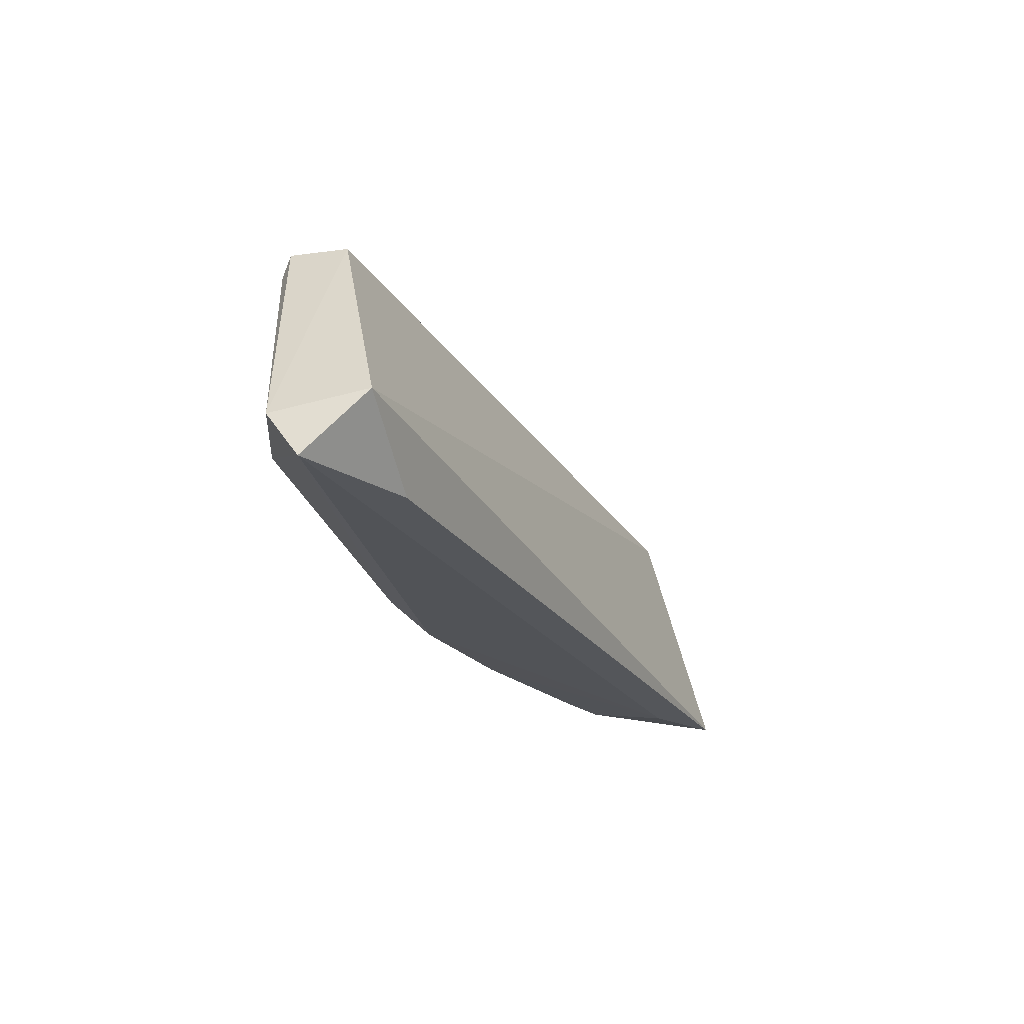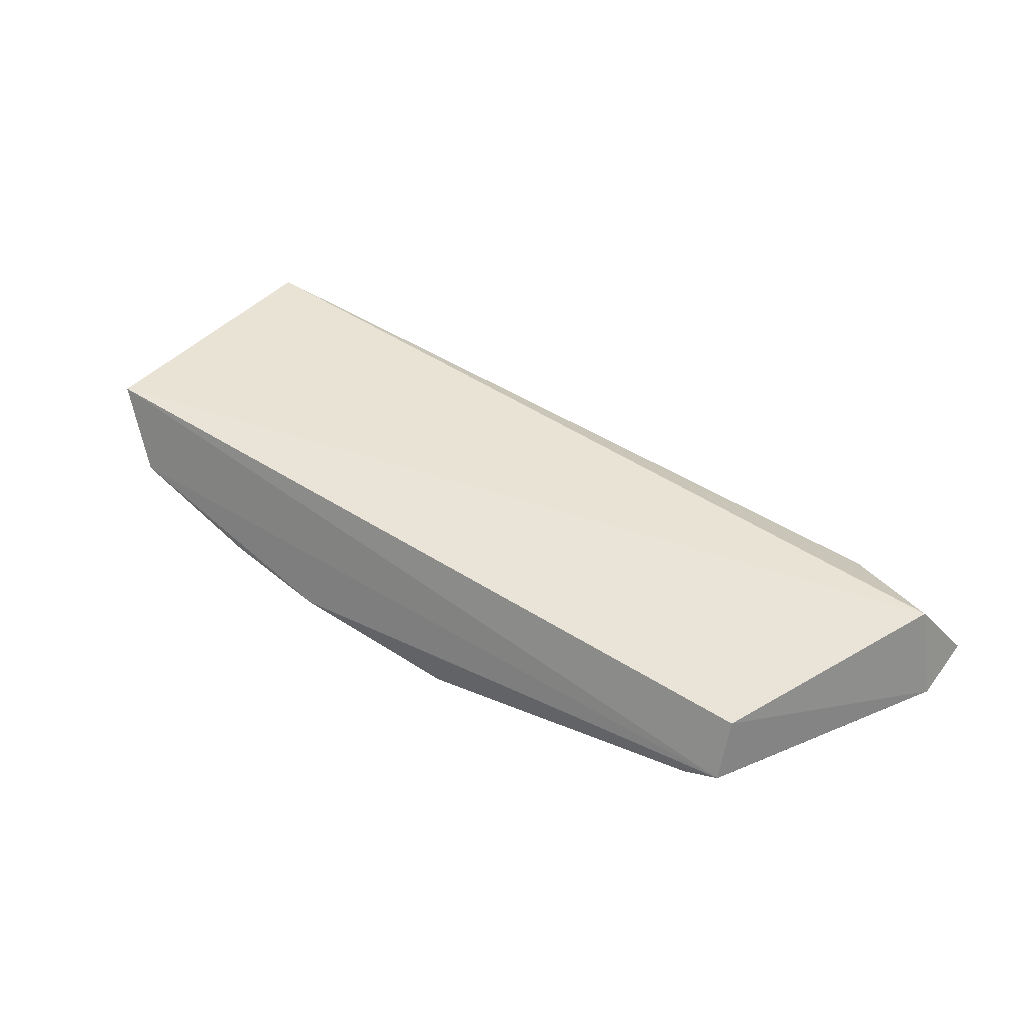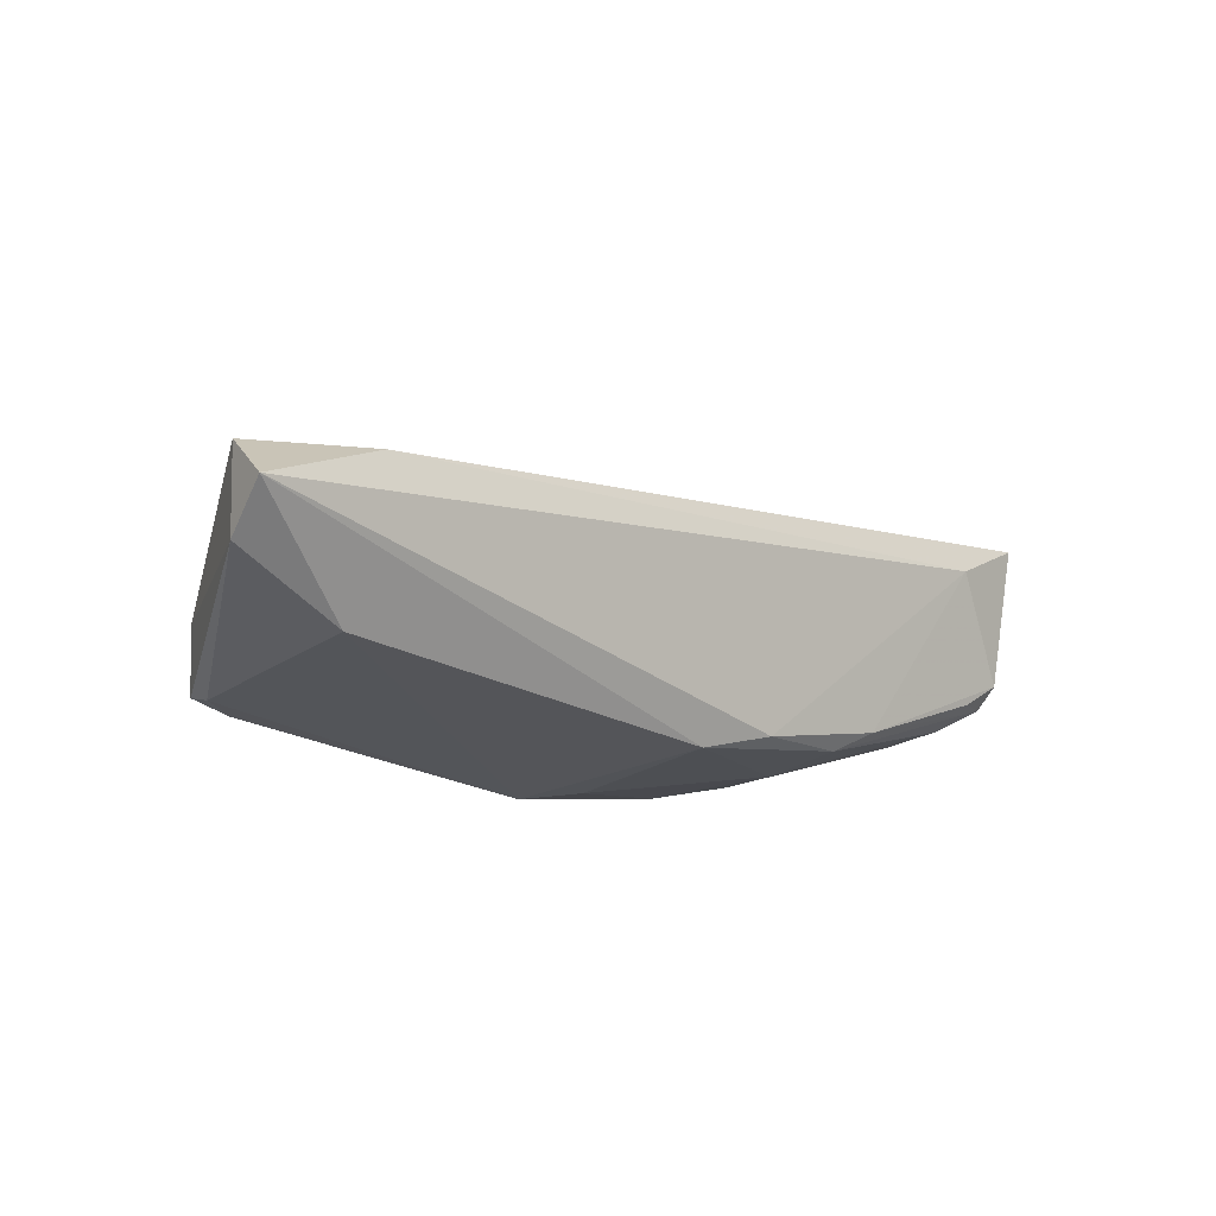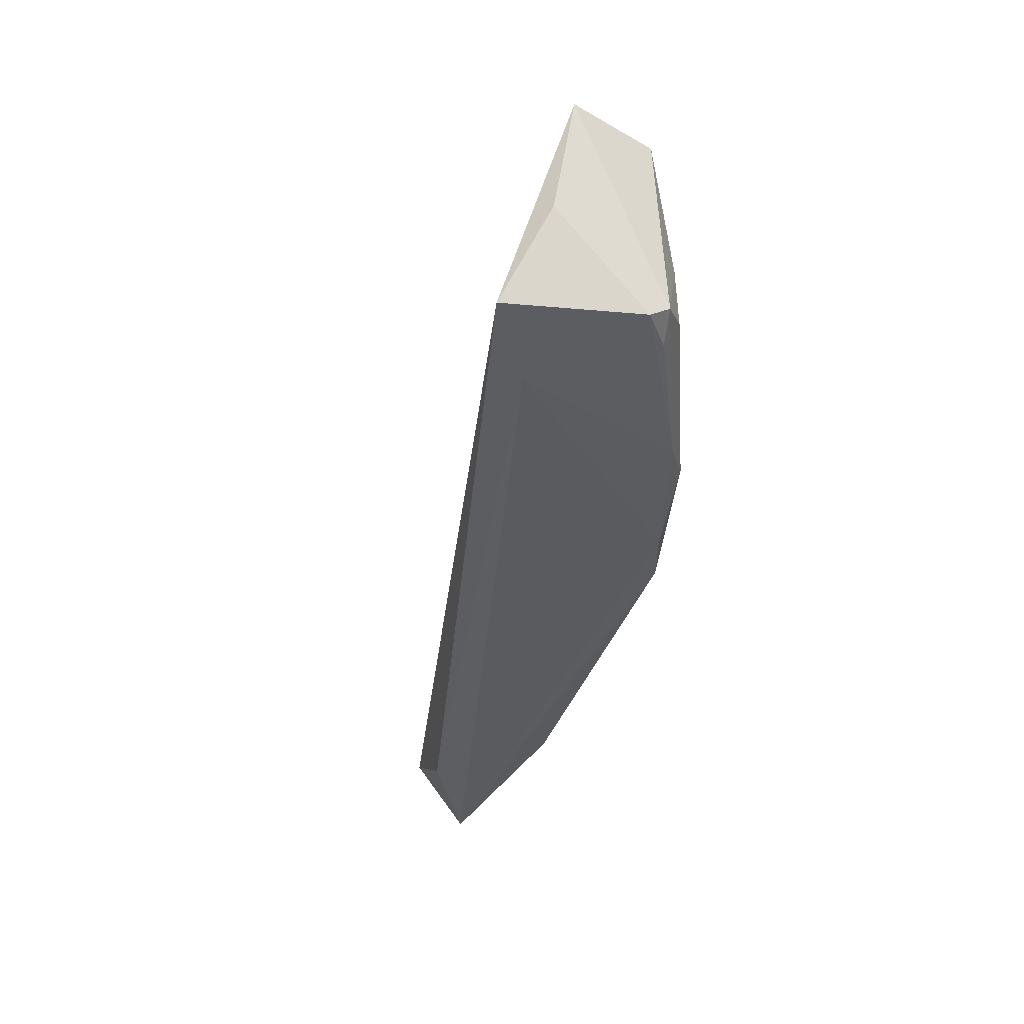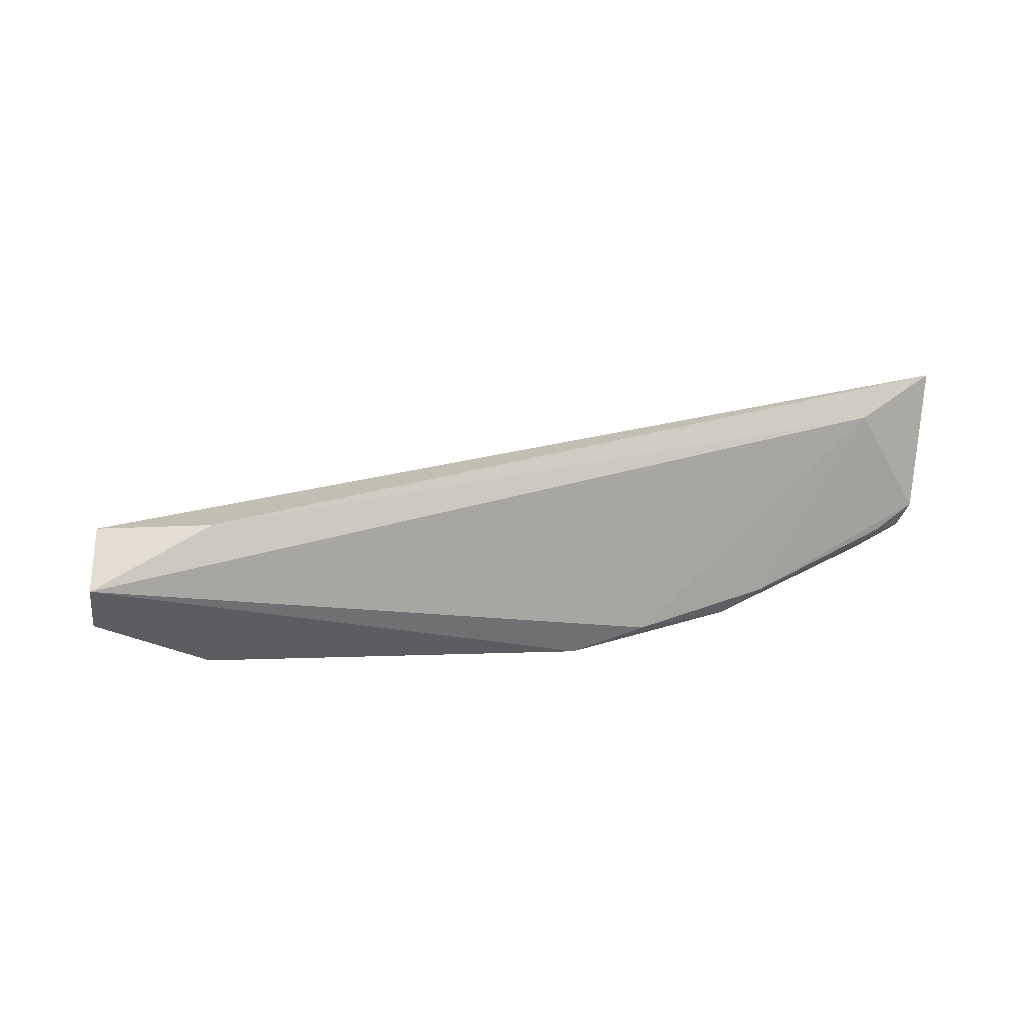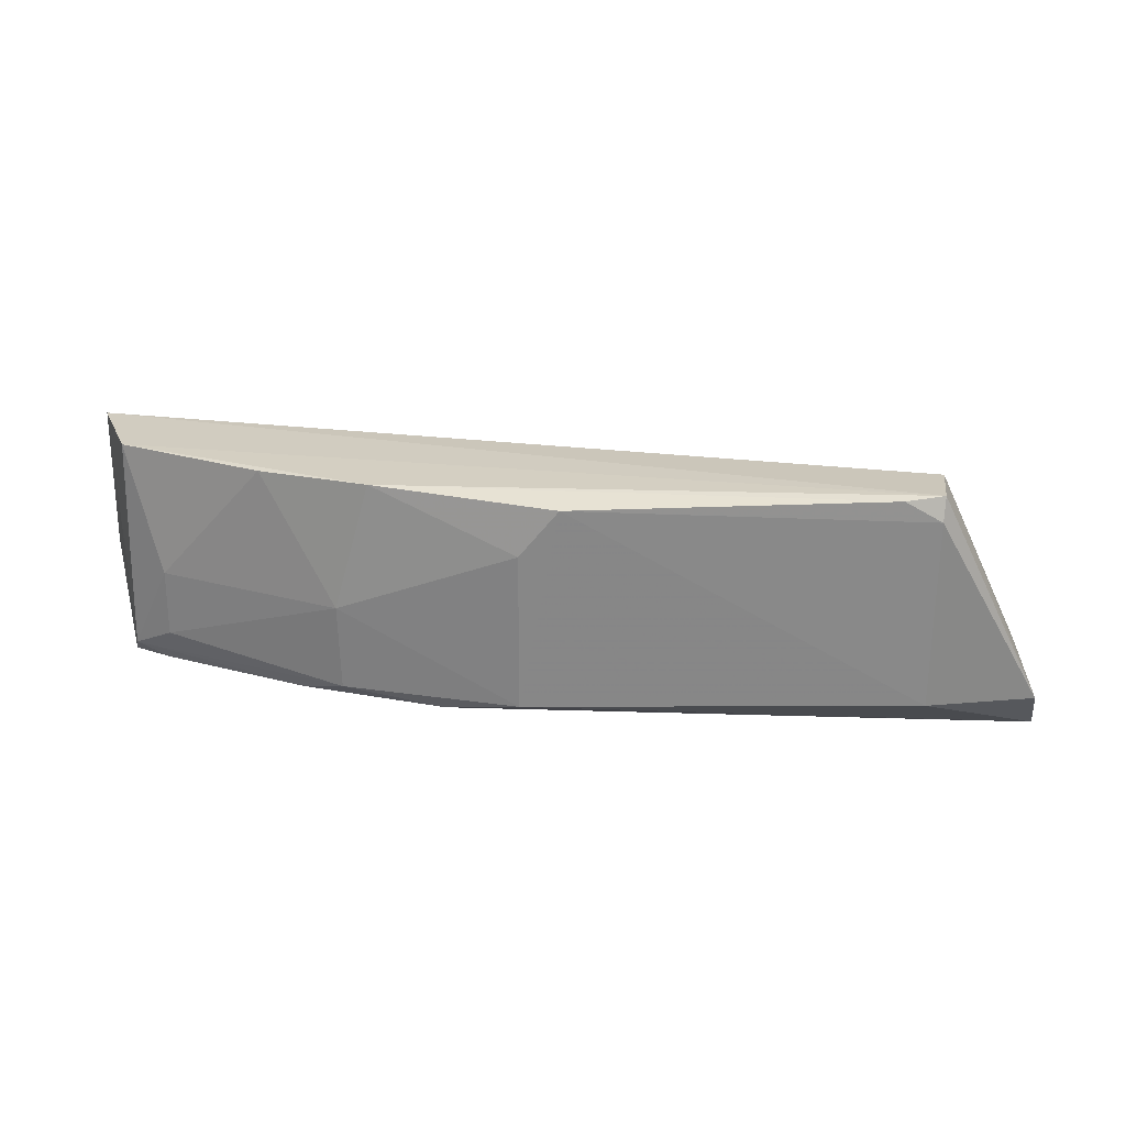
<metadata>
{"format":"obj","ext":"obj","renderer":"f3d","projection":"perspective","resolution":1024,"background":"white","views":[{"elev":-23.6,"azim":103.0,"up":"+Z"},{"elev":23.8,"azim":36.2,"up":"+Y"},{"elev":-24.2,"azim":138.0,"up":"+Y"},{"elev":-37.2,"azim":-107.4,"up":"+Z"},{"elev":-0.7,"azim":160.8,"up":"+Y"},{"elev":26.8,"azim":-0.2,"up":"+Z"}]}
</metadata>
<code>
v 0.01134 -0.06077 0.06796
v 0.01698 -0.06257 0.05564
v 0.01673 -0.05739 0.05653
v -0.03267 -0.04795 0.05345
v -0.02024 -0.06246 0.0611
v 0.01747 -0.06066 0.05299
v -0.03369 -0.05178 0.06777
v 0.008698 -0.06454 0.06819
v 0.01109 -0.0572 0.05323
v -0.01463 -0.06318 0.05549
v -0.03214 -0.05704 0.05613
v 0.01084 -0.06413 0.06831
v -0.0183 -0.06234 0.06816
v -0.02821 -0.05065 0.05316
v 0.01069 -0.06458 0.05637
v -0.03412 -0.05038 0.05927
v -0.02013 -0.06238 0.05634
v -0.008526 -0.06473 0.06779
v -0.03187 -0.05673 0.06799
v -0.03247 -0.05581 0.05508
v -0.01064 -0.06454 0.05632
v 0.01072 -0.06459 0.06703
v -0.02995 -0.05849 0.05748
v -0.01063 -0.06459 0.06514
v -0.02413 -0.06034 0.06804
v -0.02241 -0.061 0.05554
v -0.02992 -0.05844 0.06114
v -0.0303 -0.05738 0.05535
f 1 2 3
f 6 3 2
f 7 1 3
f 7 3 4
f 9 4 3
f 9 3 6
f 12 2 1
f 12 1 7
f 13 8 12
f 14 9 6
f 14 4 9
f 14 6 10
f 15 6 2
f 16 11 7
f 16 7 4
f 18 8 13
f 19 7 11
f 19 13 12
f 19 12 7
f 20 4 14
f 20 16 4
f 20 11 16
f 21 10 6
f 21 6 15
f 21 15 18
f 21 17 10
f 21 5 17
f 22 12 8
f 22 18 15
f 22 8 18
f 22 15 2
f 22 2 12
f 23 17 5
f 23 11 17
f 24 18 13
f 24 13 5
f 24 21 18
f 24 5 21
f 25 5 13
f 25 13 19
f 26 20 14
f 26 14 10
f 26 10 17
f 26 17 11
f 27 19 11
f 27 11 23
f 27 25 19
f 27 23 5
f 27 5 25
f 28 26 11
f 28 11 20
f 28 20 26

</code>
